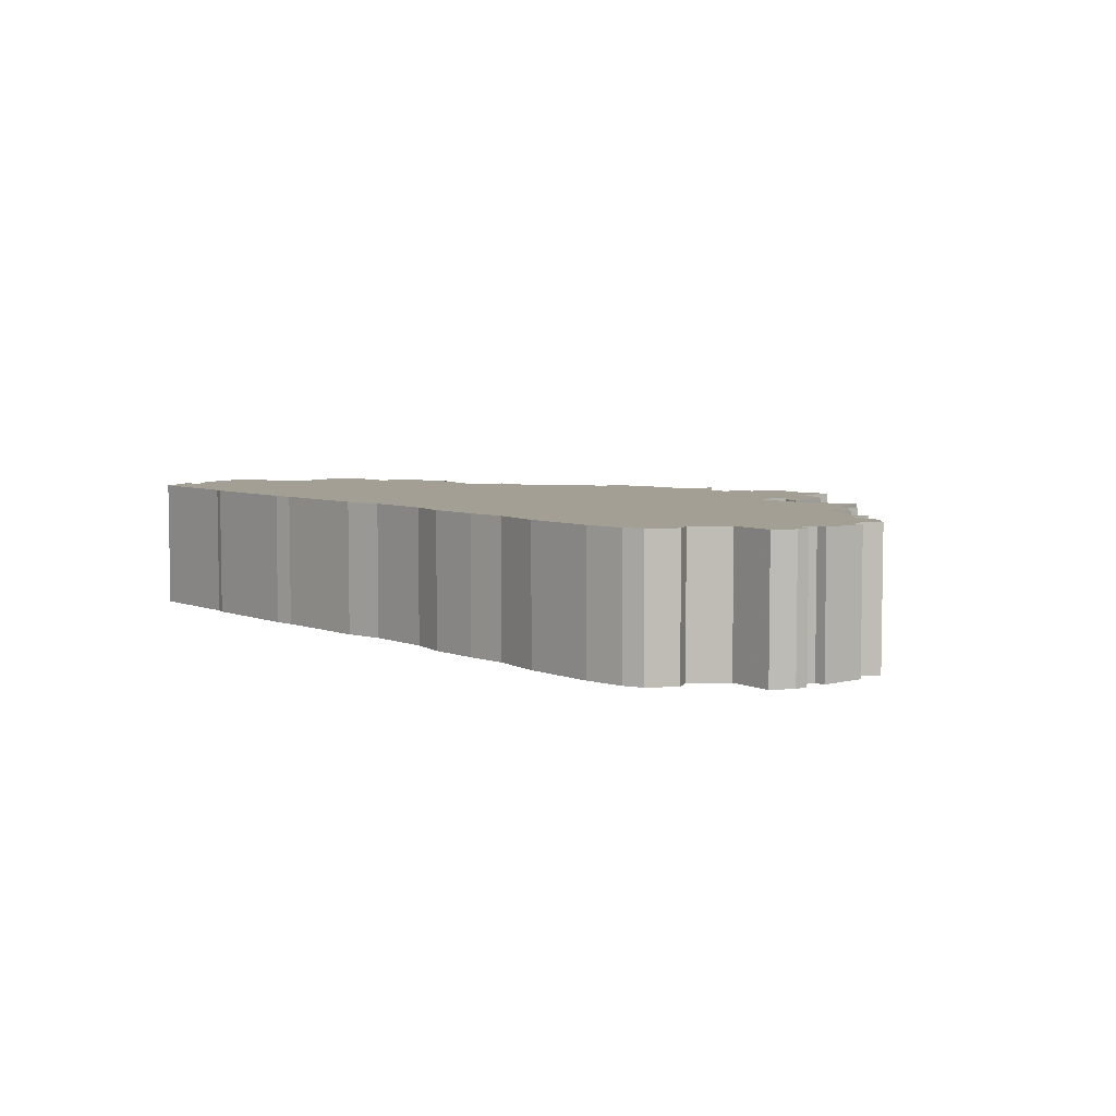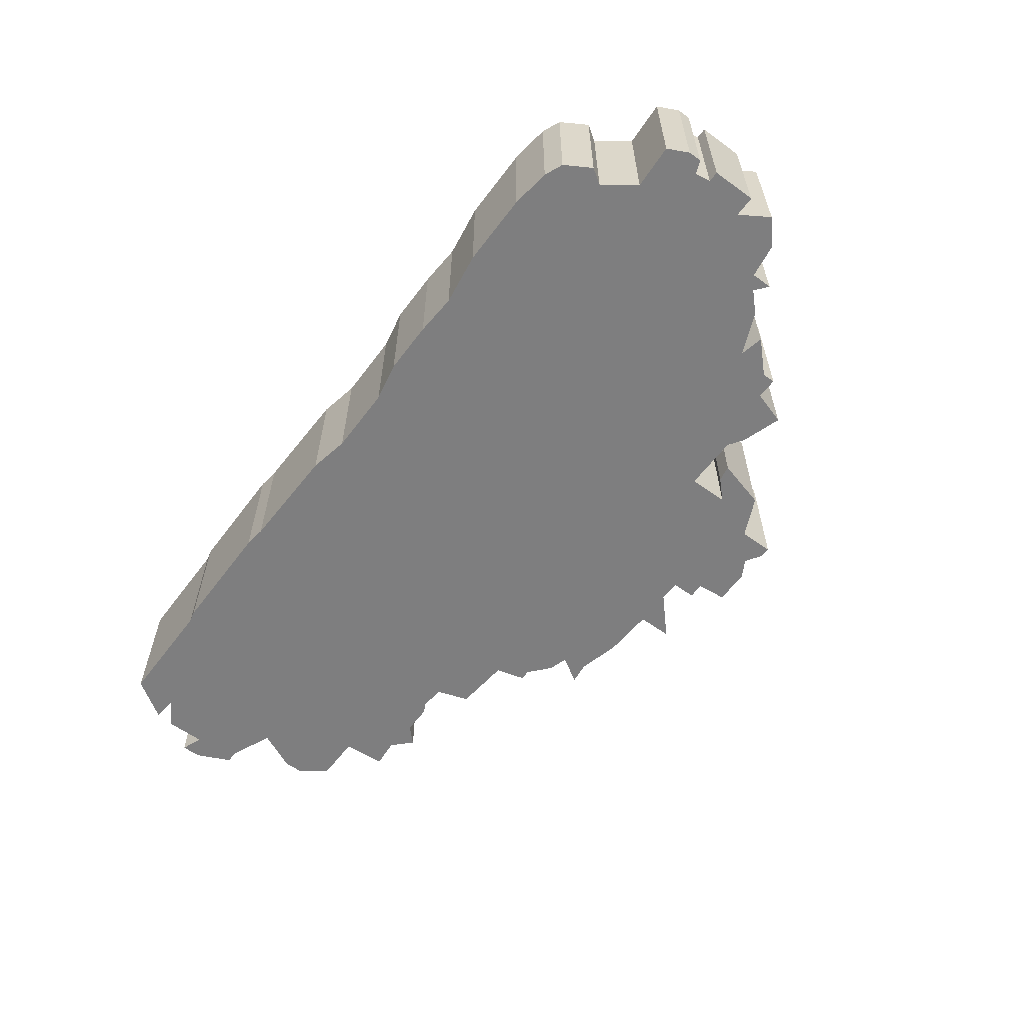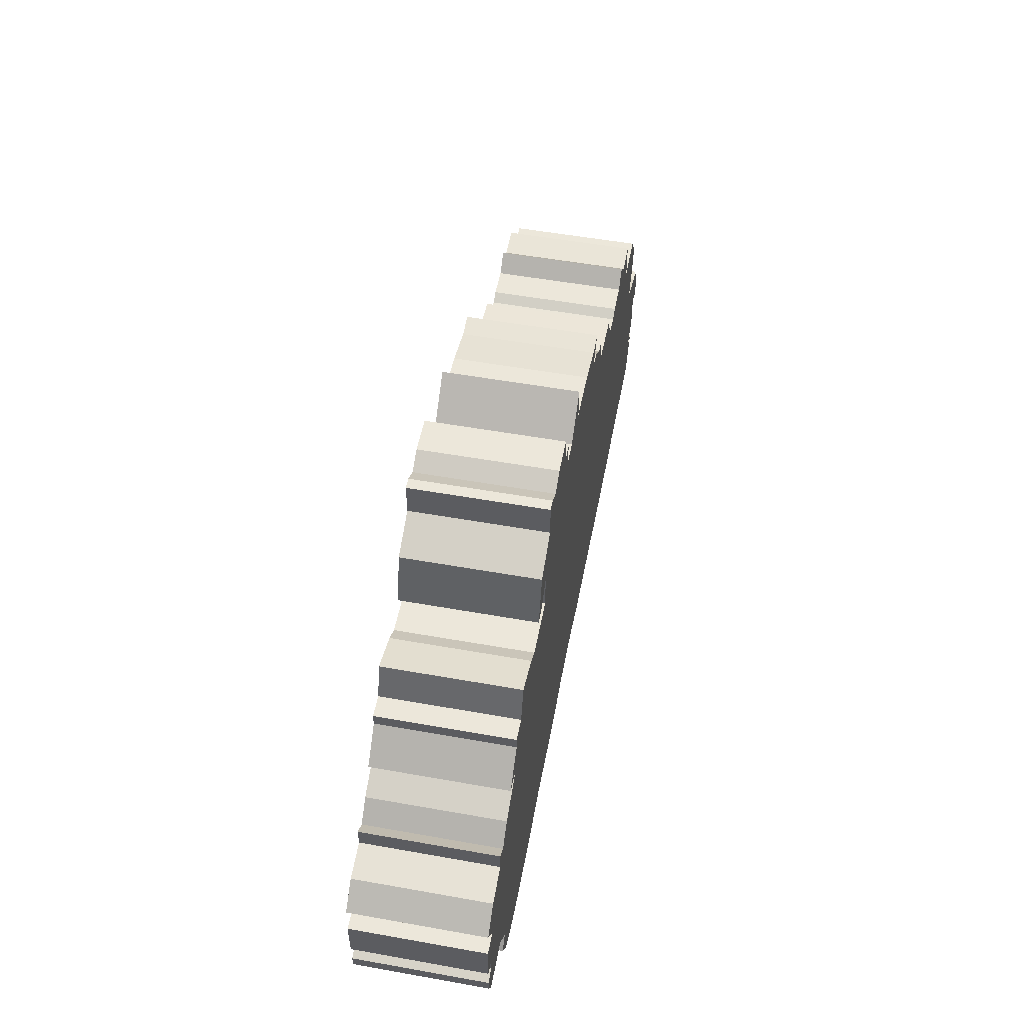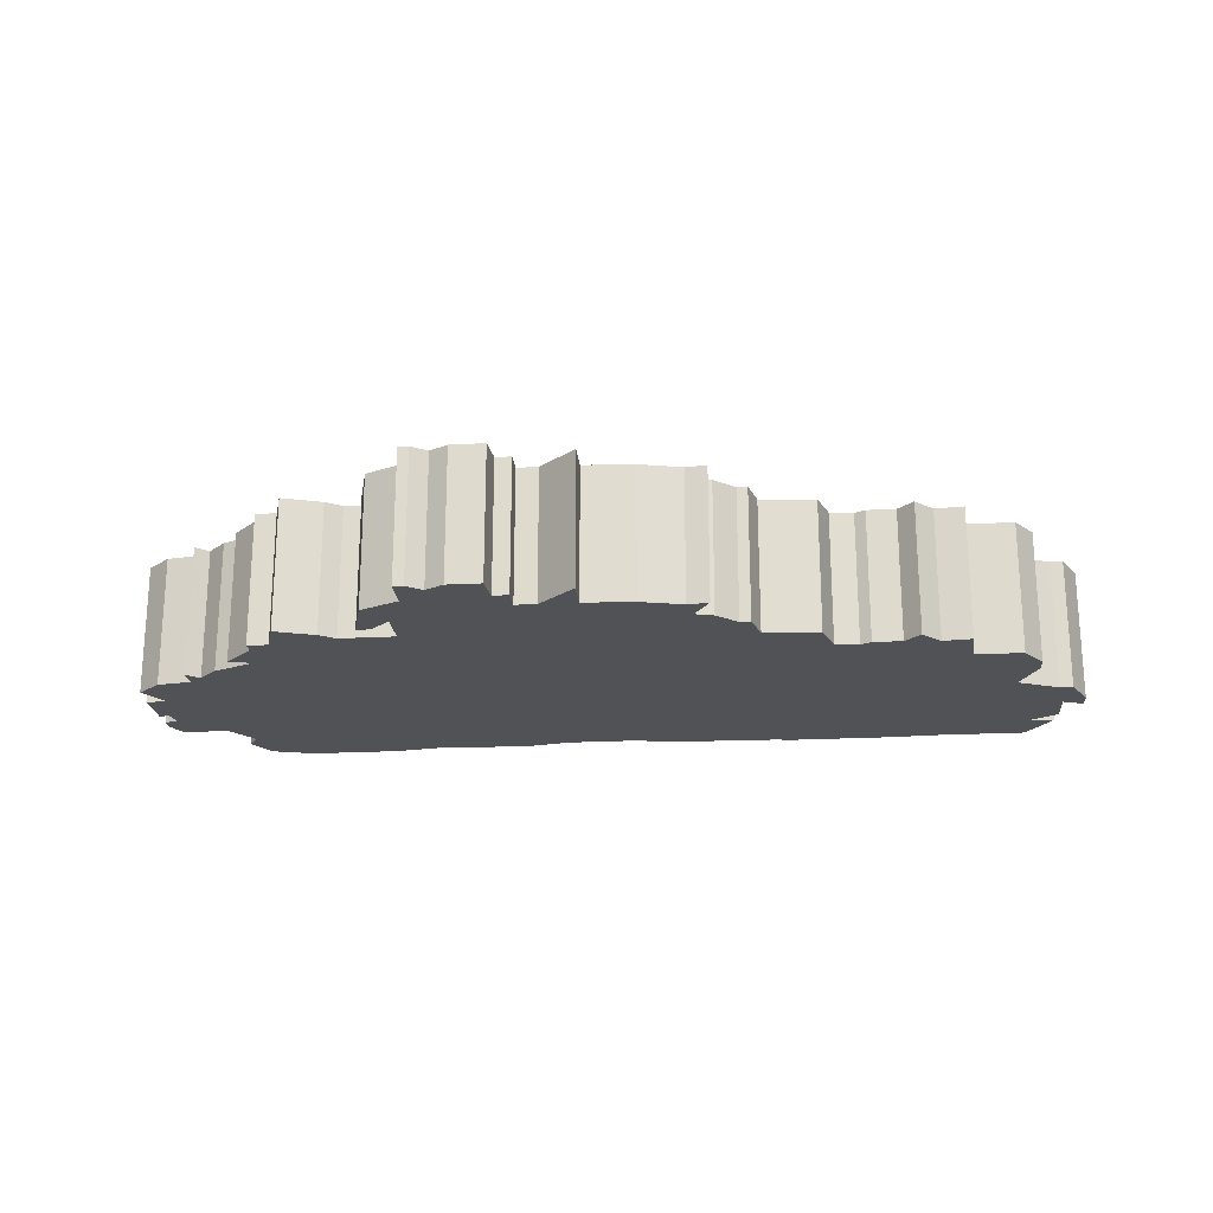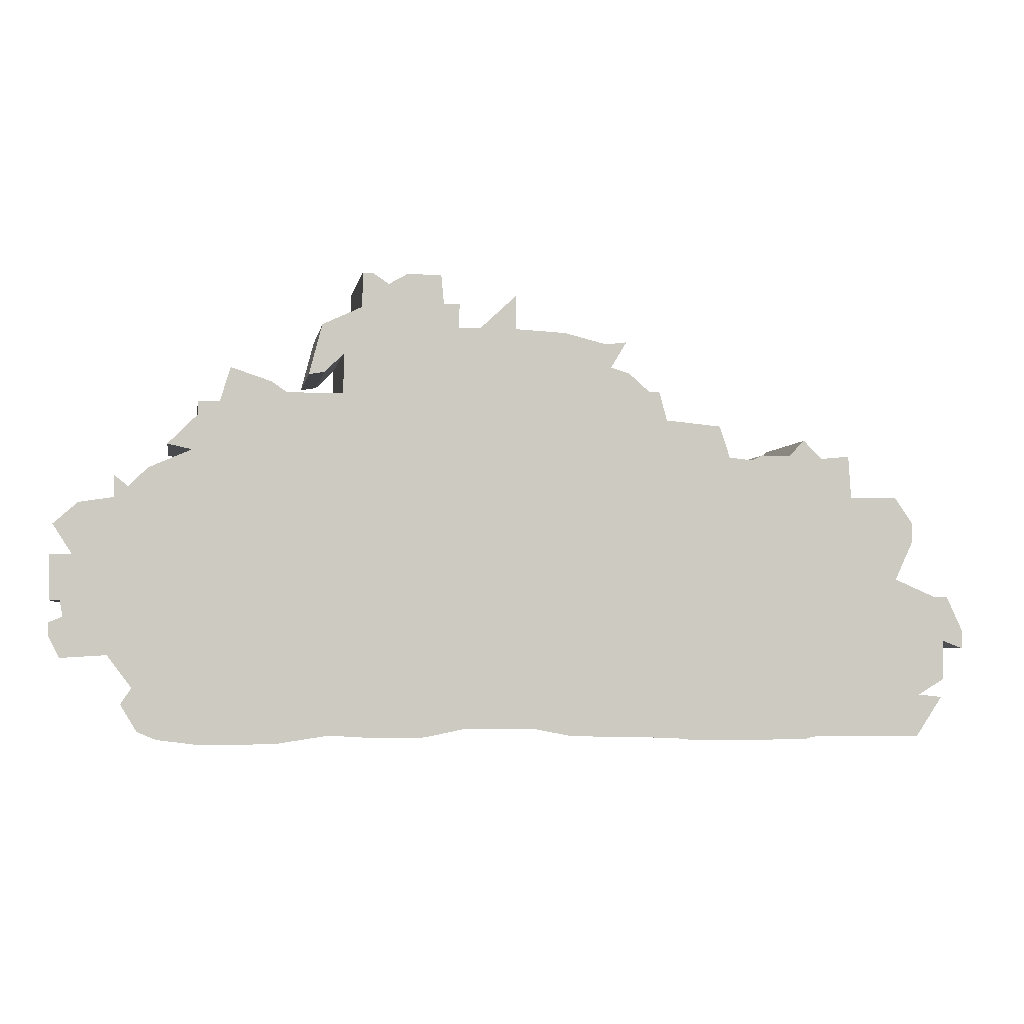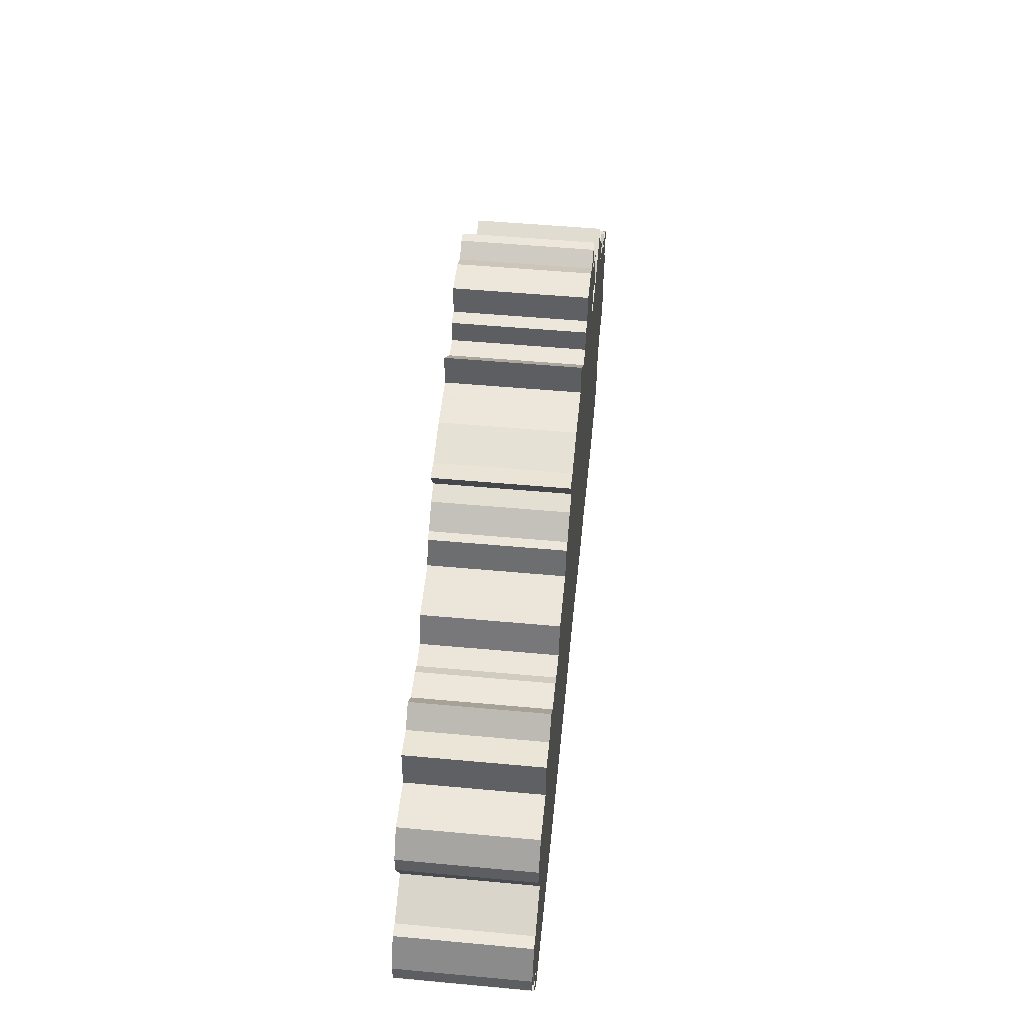
<metadata>
{"format":"obj","ext":"obj","renderer":"f3d","projection":"perspective","resolution":1024,"background":"white","views":[{"elev":5.5,"azim":50.5,"up":"+Z"},{"elev":-59.4,"azim":53.3,"up":"+Z"},{"elev":53.3,"azim":100.8,"up":"+Y"},{"elev":-21.2,"azim":-174.6,"up":"+Z"},{"elev":-3.5,"azim":170.4,"up":"+Y"},{"elev":50.3,"azim":-84.2,"up":"+Y"}]}
</metadata>
<code>
g sbg_ocean_dn_tree01_m
v 0.52 1.73 0
v 0.45 1.77 0
v 0.32 1.77 0
v 0.31 1.66 0
v 0.25 1.66 0
v 0.25 1.57 0
v 0.17 1.57 0
v 0.03 1.7 0
v 0.03 1.57 0
v -0.16 1.56 0
v -0.32 1.52 0
v -0.4 1.53 0
v -0.34 1.43 0
v -0.41 1.41 0
v -0.49 1.34 0
v -0.53 1.34 0
v -0.56 1.23 0
v -0.77 1.21 0
v -0.81 1.09 0
v -0.9 1.08 0
v -0.94 1.1 0
v -1.05 1.1 0
v -1.11 1.16 0
v -1.18 1.09 0
v -1.29 1.1 0
v -1.3 0.94 0
v -1.48 0.94 0
v -1.55 0.84 0
v -1.55 0.77 0
v -1.48 0.62 0
v -1.64 0.55 0
v -1.69 0.55 0
v -1.75 0.42 0
v -1.75 0.35 0
v -1.67 0.38 0
v -1.67 0.23 0
v -1.57 0.17 0
v -1.66 0.16 0
v -1.56 0.01 0
v -1.14 0.01 0
v -1.1 0 0
v -0.66 0 0
v -0.58 0.01 0
v -0.18 0.02 0
v -0.03 0.05 0
v 0.23 0.05 0
v 0.38 0.02 0
v 0.58 0.02 0
v 0.74 0.03 0
v 0.94 0 0
v 1.22 0 0
v 1.37 0.02 0
v 1.44 0.05 0
v 1.5 0.15 0
v 1.46 0.21 0
v 1.55 0.33 0
v 1.72 0.32 0
v 1.76 0.4 0
v 1.76 0.45 0
v 1.71 0.47 0
v 1.72 0.53 0
v 1.76 0.53 0
v 1.76 0.7 0
v 1.68 0.7 0
v 1.75 0.81 0
v 1.66 0.89 0
v 1.53 0.91 0
v 1.53 0.99 0
v 1.48 0.95 0
v 1.41 1.02 0
v 1.25 1.09 0
v 1.34 1.11 0
v 1.23 1.22 0
v 1.23 1.27 0
v 1.15 1.27 0
v 1.11 1.4 0
v 0.96 1.35 0
v 0.9 1.31 0
v 0.69 1.31 0
v 0.69 1.46 0
v 0.76 1.39 0
v 0.82 1.38 0
v 0.77 1.57 0
v 0.62 1.64 0
v 0.62 1.77 0
v 0.58 1.77 0
v 0.52 1.73 0.5
v 0.45 1.77 0.5
v 0.32 1.77 0.5
v 0.31 1.66 0.5
v 0.25 1.66 0.5
v 0.25 1.57 0.5
v 0.17 1.57 0.5
v 0.03 1.7 0.5
v 0.03 1.57 0.5
v -0.16 1.56 0.5
v -0.32 1.52 0.5
v -0.4 1.53 0.5
v -0.34 1.43 0.5
v -0.41 1.41 0.5
v -0.49 1.34 0.5
v -0.53 1.34 0.5
v -0.56 1.23 0.5
v -0.77 1.21 0.5
v -0.81 1.09 0.5
v -0.9 1.08 0.5
v -0.94 1.1 0.5
v -1.05 1.1 0.5
v -1.11 1.16 0.5
v -1.18 1.09 0.5
v -1.29 1.1 0.5
v -1.3 0.94 0.5
v -1.48 0.94 0.5
v -1.55 0.84 0.5
v -1.55 0.77 0.5
v -1.48 0.62 0.5
v -1.64 0.55 0.5
v -1.69 0.55 0.5
v -1.75 0.42 0.5
v -1.75 0.35 0.5
v -1.67 0.38 0.5
v -1.67 0.23 0.5
v -1.57 0.17 0.5
v -1.66 0.16 0.5
v -1.56 0.01 0.5
v -1.14 0.01 0.5
v -1.1 0 0.5
v -0.66 0 0.5
v -0.58 0.01 0.5
v -0.18 0.02 0.5
v -0.03 0.05 0.5
v 0.23 0.05 0.5
v 0.38 0.02 0.5
v 0.58 0.02 0.5
v 0.74 0.03 0.5
v 0.94 0 0.5
v 1.22 0 0.5
v 1.37 0.02 0.5
v 1.44 0.05 0.5
v 1.5 0.15 0.5
v 1.46 0.21 0.5
v 1.55 0.33 0.5
v 1.72 0.32 0.5
v 1.76 0.4 0.5
v 1.76 0.45 0.5
v 1.71 0.47 0.5
v 1.72 0.53 0.5
v 1.76 0.53 0.5
v 1.76 0.7 0.5
v 1.68 0.7 0.5
v 1.75 0.81 0.5
v 1.66 0.89 0.5
v 1.53 0.91 0.5
v 1.53 0.99 0.5
v 1.48 0.95 0.5
v 1.41 1.02 0.5
v 1.25 1.09 0.5
v 1.34 1.11 0.5
v 1.23 1.22 0.5
v 1.23 1.27 0.5
v 1.15 1.27 0.5
v 1.11 1.4 0.5
v 0.96 1.35 0.5
v 0.9 1.31 0.5
v 0.69 1.31 0.5
v 0.69 1.46 0.5
v 0.76 1.39 0.5
v 0.82 1.38 0.5
v 0.77 1.57 0.5
v 0.62 1.64 0.5
v 0.62 1.77 0.5
v 0.58 1.77 0.5
g sbg_ocean_dn_tree01_m_0
f 86 85 84
f 84 83 80
f 83 82 81
f 83 81 80
f 84 80 6
f 4 1 84
f 78 77 75
f 77 76 75
f 79 78 71
f 75 74 73
f 78 75 71
f 75 73 71
f 73 72 71
f 79 71 49
f 71 70 69
f 69 68 67
f 55 71 56
f 67 66 64
f 66 65 64
f 71 69 56
f 64 63 61
f 67 64 56
f 63 62 61
f 60 56 61
f 60 59 58
f 56 64 61
f 60 58 57
f 60 57 56
f 69 67 56
f 71 55 50
f 55 54 53
f 55 53 52
f 55 52 51
f 55 51 50
f 79 48 47
f 71 50 49
f 79 49 48
f 79 47 46
f 13 7 46
f 79 46 7
f 45 13 46
f 80 79 6
f 7 6 79
f 41 20 42
f 43 19 44
f 40 39 37
f 39 38 37
f 17 13 45
f 42 19 43
f 35 34 33
f 35 33 32
f 35 32 31
f 36 35 37
f 35 31 30
f 29 28 27
f 30 29 26
f 26 29 27
f 35 30 37
f 26 25 24
f 22 20 26
f 26 24 22
f 24 23 22
f 37 30 40
f 20 41 26
f 22 21 20
f 19 18 17
f 41 30 26
f 17 16 15
f 17 15 13
f 15 14 13
f 13 12 11
f 13 11 10
f 9 7 13
f 40 30 41
f 20 19 42
f 9 8 7
f 13 10 9
f 44 17 45
f 6 5 4
f 4 3 2
f 6 4 84
f 4 2 1
f 86 84 1
f 19 17 44
f 85 170 84
f 170 85 171
f 86 171 85
f 171 86 172
f 84 169 83
f 169 84 170
f 82 167 81
f 167 82 168
f 83 168 82
f 168 83 169
f 81 166 80
f 166 81 167
f 78 163 77
f 163 78 164
f 76 161 75
f 161 76 162
f 77 162 76
f 162 77 163
f 79 164 78
f 164 79 165
f 74 159 73
f 159 74 160
f 75 160 74
f 160 75 161
f 72 157 71
f 157 72 158
f 73 158 72
f 158 73 159
f 70 155 69
f 155 70 156
f 71 156 70
f 156 71 157
f 68 153 67
f 153 68 154
f 69 154 68
f 154 69 155
f 56 141 55
f 141 56 142
f 67 152 66
f 152 67 153
f 65 150 64
f 150 65 151
f 66 151 65
f 151 66 152
f 64 149 63
f 149 64 150
f 62 147 61
f 147 62 148
f 63 148 62
f 148 63 149
f 61 146 60
f 146 61 147
f 59 144 58
f 144 59 145
f 60 145 59
f 145 60 146
f 58 143 57
f 143 58 144
f 57 142 56
f 142 57 143
f 54 139 53
f 139 54 140
f 55 140 54
f 140 55 141
f 53 138 52
f 138 53 139
f 52 137 51
f 137 52 138
f 51 136 50
f 136 51 137
f 48 133 47
f 133 48 134
f 50 135 49
f 135 50 136
f 49 134 48
f 134 49 135
f 47 132 46
f 132 47 133
f 46 131 45
f 131 46 132
f 80 165 79
f 165 80 166
f 7 92 6
f 92 7 93
f 42 127 41
f 127 42 128
f 44 129 43
f 129 44 130
f 40 125 39
f 125 40 126
f 38 123 37
f 123 38 124
f 39 124 38
f 124 39 125
f 43 128 42
f 128 43 129
f 34 119 33
f 119 34 120
f 35 120 34
f 120 35 121
f 33 118 32
f 118 33 119
f 32 117 31
f 117 32 118
f 36 121 35
f 121 36 122
f 37 122 36
f 122 37 123
f 31 116 30
f 116 31 117
f 28 113 27
f 113 28 114
f 29 114 28
f 114 29 115
f 30 115 29
f 115 30 116
f 27 112 26
f 112 27 113
f 25 110 24
f 110 25 111
f 26 111 25
f 111 26 112
f 23 108 22
f 108 23 109
f 24 109 23
f 109 24 110
f 21 106 20
f 106 21 107
f 22 107 21
f 107 22 108
f 18 103 17
f 103 18 104
f 19 104 18
f 104 19 105
f 16 101 15
f 101 16 102
f 17 102 16
f 102 17 103
f 14 99 13
f 99 14 100
f 15 100 14
f 100 15 101
f 12 97 11
f 97 12 98
f 13 98 12
f 98 13 99
f 11 96 10
f 96 11 97
f 41 126 40
f 126 41 127
f 20 105 19
f 105 20 106
f 8 93 7
f 93 8 94
f 9 94 8
f 94 9 95
f 10 95 9
f 95 10 96
f 45 130 44
f 130 45 131
f 5 90 4
f 90 5 91
f 6 91 5
f 91 6 92
f 3 88 2
f 88 3 89
f 4 89 3
f 89 4 90
f 2 87 1
f 87 2 88
f 1 172 86
f 172 1 87
f 170 171 172
f 166 169 170
f 167 168 169
f 166 167 169
f 92 166 170
f 170 87 90
f 161 163 164
f 161 162 163
f 157 164 165
f 159 160 161
f 157 161 164
f 157 159 161
f 157 158 159
f 135 157 165
f 155 156 157
f 153 154 155
f 142 157 141
f 150 152 153
f 150 151 152
f 142 155 157
f 147 149 150
f 142 150 153
f 147 148 149
f 147 142 146
f 144 145 146
f 147 150 142
f 143 144 146
f 142 143 146
f 142 153 155
f 136 141 157
f 139 140 141
f 138 139 141
f 137 138 141
f 136 137 141
f 133 134 165
f 135 136 157
f 134 135 165
f 132 133 165
f 132 93 99
f 93 132 165
f 132 99 131
f 92 165 166
f 165 92 93
f 128 106 127
f 130 105 129
f 123 125 126
f 123 124 125
f 131 99 103
f 129 105 128
f 119 120 121
f 118 119 121
f 117 118 121
f 123 121 122
f 116 117 121
f 113 114 115
f 112 115 116
f 113 115 112
f 123 116 121
f 110 111 112
f 112 106 108
f 108 110 112
f 108 109 110
f 126 116 123
f 112 127 106
f 106 107 108
f 103 104 105
f 112 116 127
f 101 102 103
f 99 101 103
f 99 100 101
f 97 98 99
f 96 97 99
f 99 93 95
f 127 116 126
f 128 105 106
f 93 94 95
f 95 96 99
f 131 103 130
f 90 91 92
f 88 89 90
f 170 90 92
f 87 88 90
f 87 170 172
f 130 103 105

</code>
